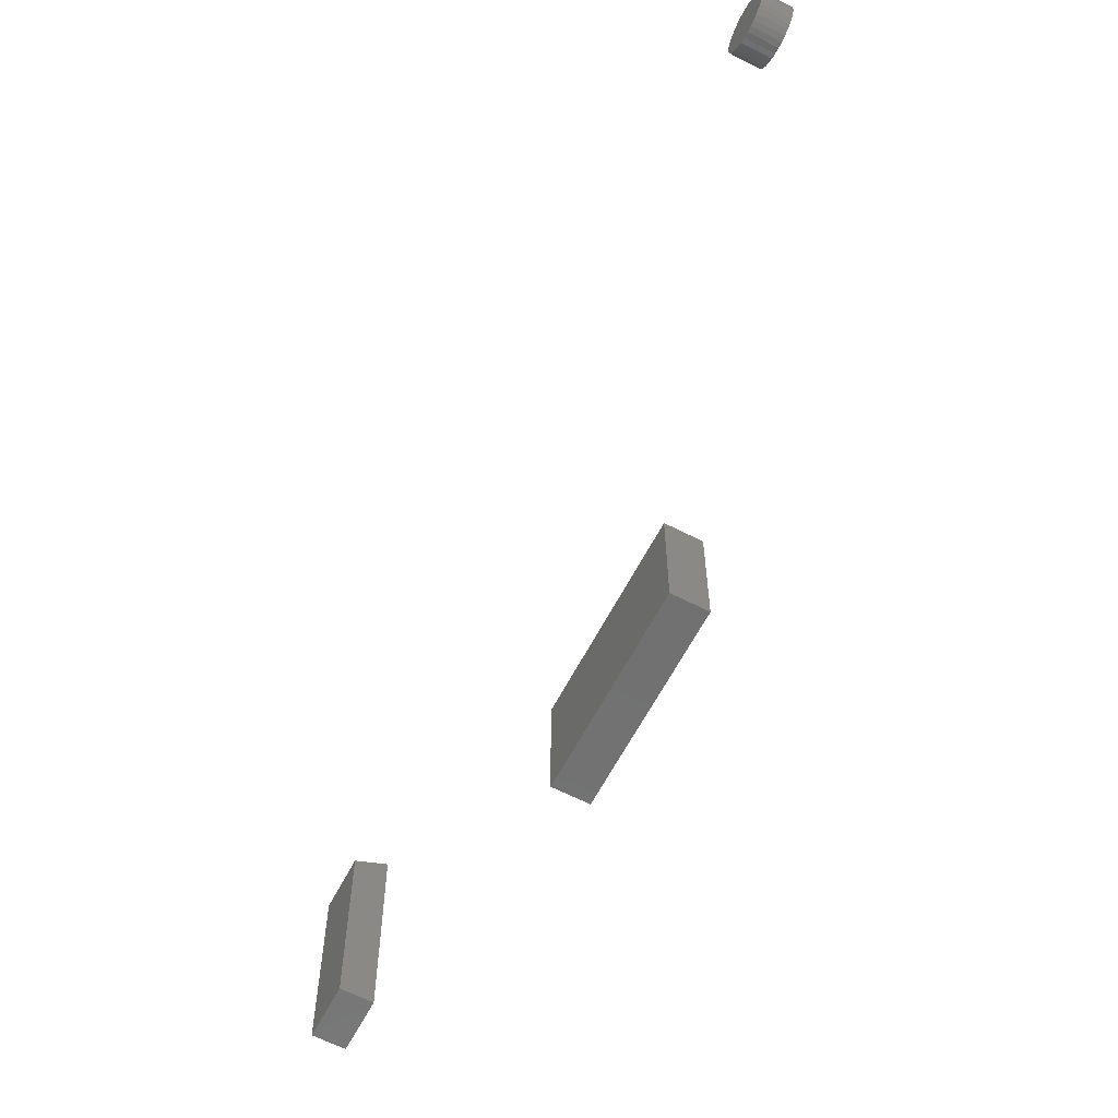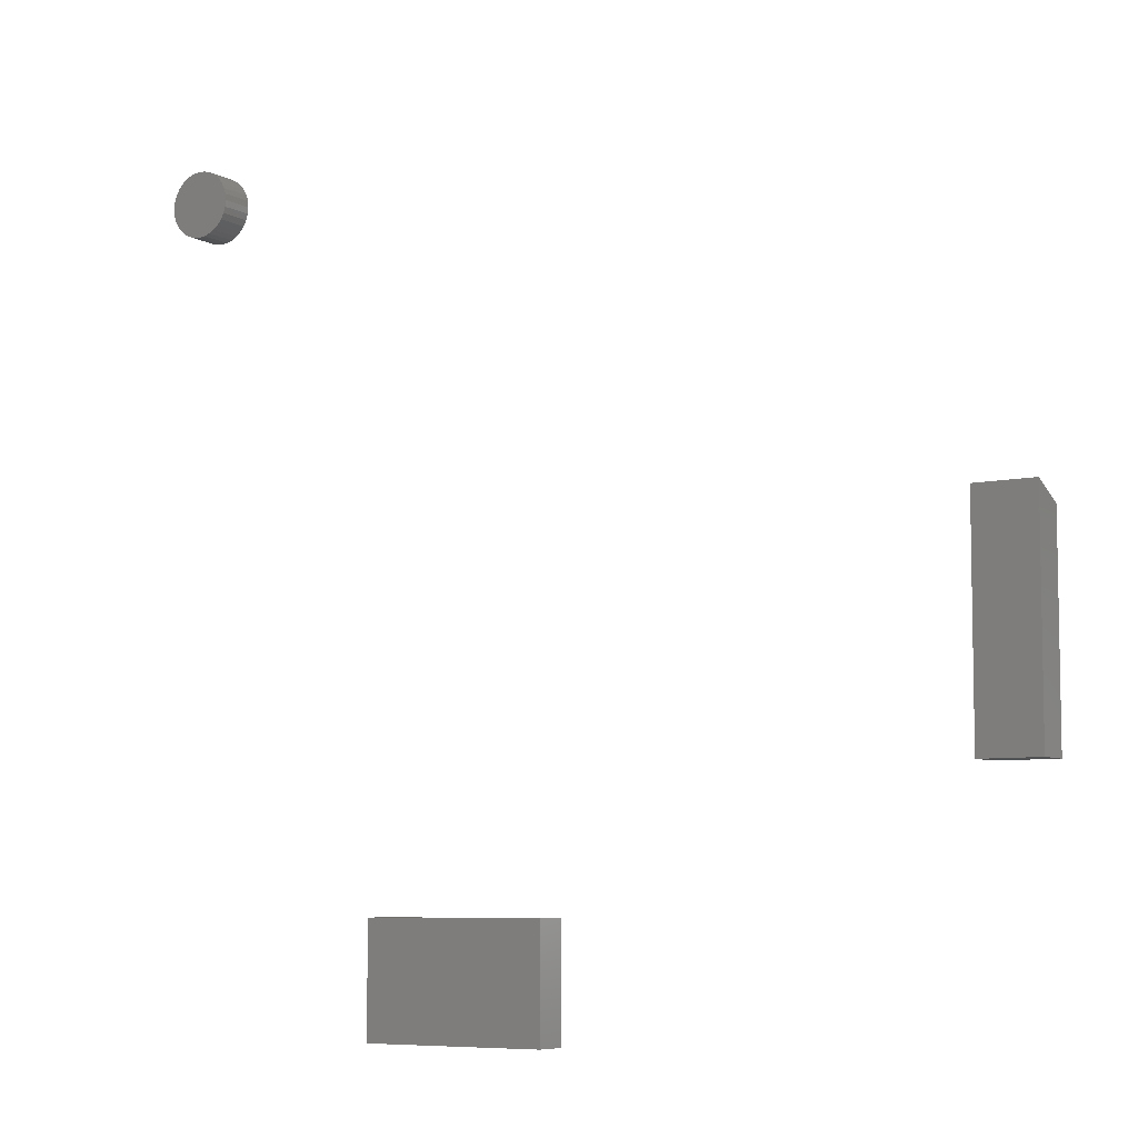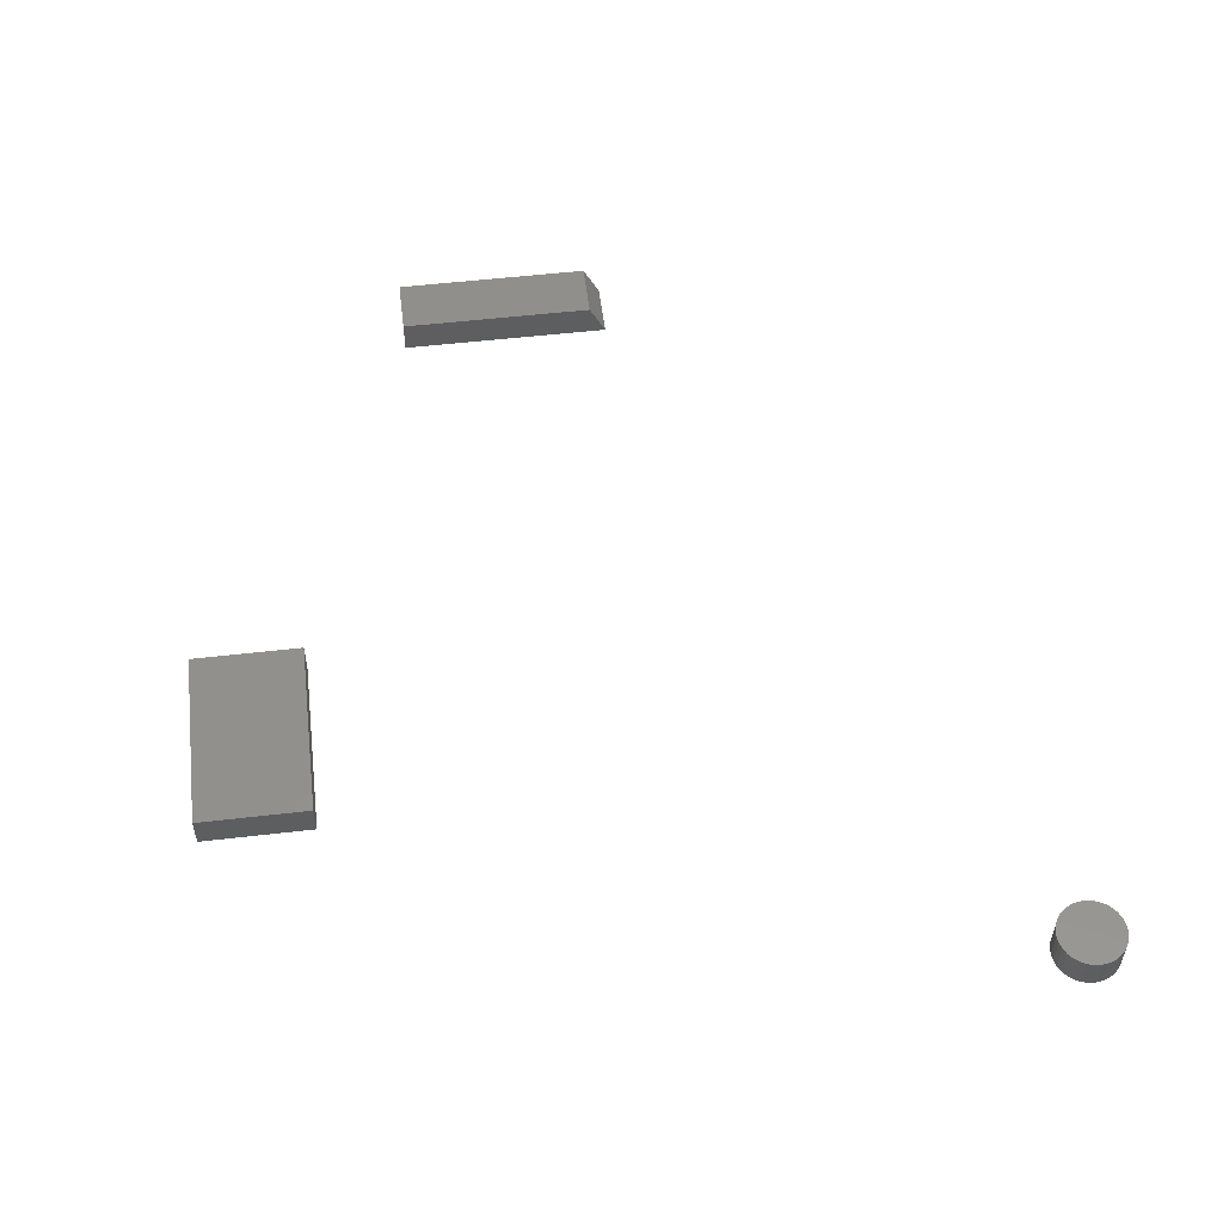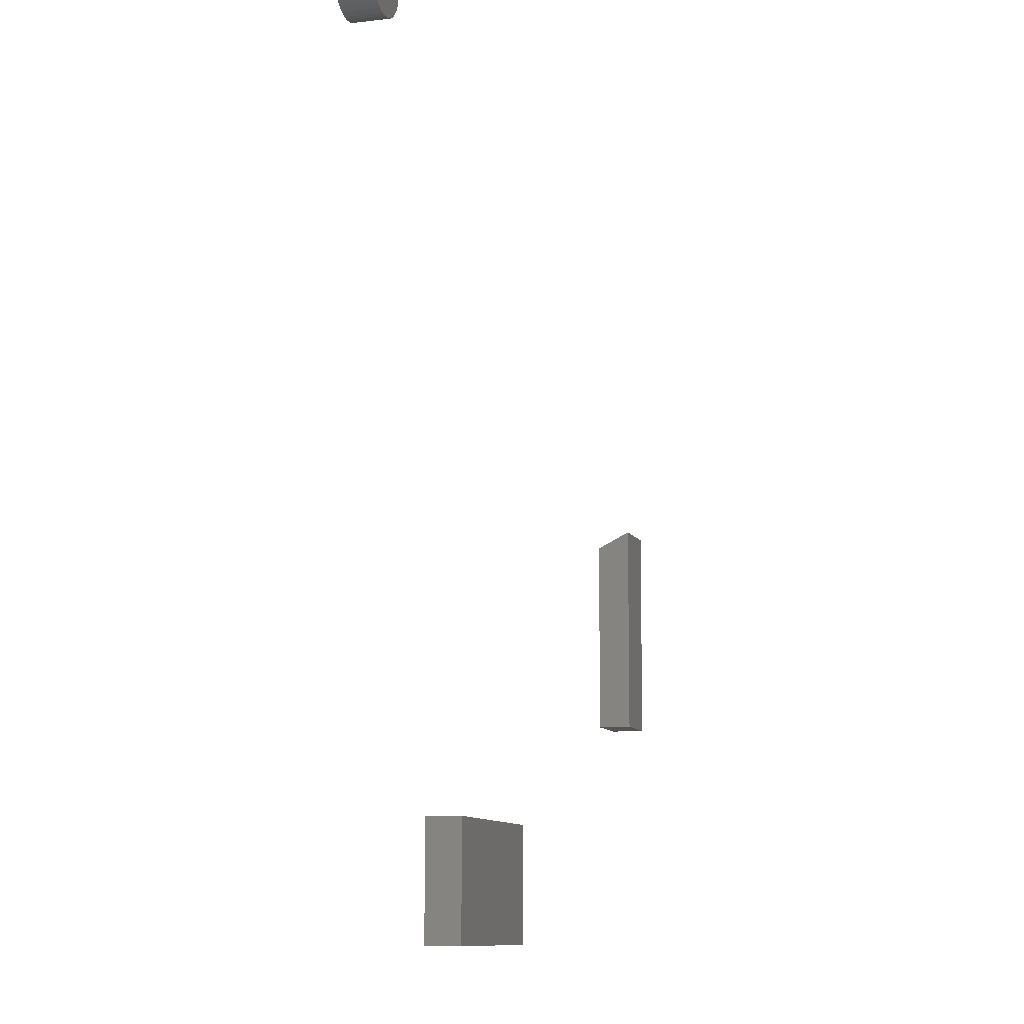
<metadata>
{"format":"stl","ext":"stl","renderer":"f3d","projection":"perspective","resolution":1024,"background":"white","views":[{"elev":-62.4,"azim":62.5,"up":"+Y"},{"elev":-6.9,"azim":-146.9,"up":"+Y"},{"elev":54.0,"azim":83.0,"up":"+Z"},{"elev":-9.9,"azim":107.0,"up":"+Y"}]}
</metadata>
<code>
# stl→obj: 80 verts, 148 faces
v -0.3906 0.3359 0.01562
v -0.3047 0.3359 0.01562
v -0.3906 0.3875 0.01562
v -0.3047 0.3875 0.01562
v -0.3906 0.3359 0
v -0.3906 0.3875 0
v -0.3047 0.3359 0
v -0.3047 0.3875 0
v -0.1958 0.7153 0.01562
v -0.2172 0.7153 0.01562
v -0.2191 0.713 0.01562
v -0.1939 0.713 0.01562
v -0.2205 0.7104 0.01562
v -0.1925 0.7104 0.01562
v -0.1925 0.6988 0.01562
v -0.2191 0.6962 0.01562
v -0.1939 0.6962 0.01562
v -0.2172 0.6939 0.01562
v -0.1958 0.6939 0.01562
v -0.2149 0.692 0.01562
v -0.1981 0.692 0.01562
v -0.2123 0.6906 0.01562
v -0.2094 0.6898 0.01562
v -0.2007 0.6906 0.01562
v -0.2065 0.6895 0.01562
v -0.2035 0.6898 0.01562
v -0.1981 0.7172 0.01562
v -0.2007 0.7186 0.01562
v -0.2035 0.7194 0.01562
v -0.2065 0.7197 0.01562
v -0.2094 0.7194 0.01562
v -0.2123 0.7186 0.01562
v -0.2149 0.7172 0.01562
v -0.1917 0.7076 0.01562
v -0.2213 0.7076 0.01562
v -0.1914 0.7046 0.01562
v -0.2216 0.7046 0.01562
v -0.1917 0.7017 0.01562
v -0.2213 0.7017 0.01562
v -0.2205 0.6988 0.01562
v -0.2191 0.713 0
v -0.2172 0.7153 0
v -0.1958 0.7153 0
v -0.1939 0.713 0
v -0.2205 0.7104 0
v -0.1925 0.7104 0
v -0.1939 0.6962 0
v -0.2191 0.6962 0
v -0.1925 0.6988 0
v -0.2172 0.6939 0
v -0.1958 0.6939 0
v -0.2149 0.692 0
v -0.1981 0.692 0
v -0.2123 0.6906 0
v -0.2094 0.6898 0
v -0.2007 0.6906 0
v -0.2065 0.6895 0
v -0.2035 0.6898 0
v -0.1981 0.7172 0
v -0.2149 0.7172 0
v -0.2123 0.7186 0
v -0.2094 0.7194 0
v -0.2065 0.7197 0
v -0.2035 0.7194 0
v -0.2007 0.7186 0
v -0.2205 0.6988 0
v -0.2213 0.7017 0
v -0.1917 0.7017 0
v -0.2216 0.7046 0
v -0.1914 0.7046 0
v -0.2213 0.7076 0
v -0.1917 0.7076 0
v -0.6073 0.4457 0.01562
v -0.5802 0.4457 0.01562
v -0.6073 0.5391 0.01562
v -0.5802 0.5391 0.01562
v -0.6073 0.5469 0
v -0.6073 0.4457 0
v -0.5802 0.4457 0
v -0.5802 0.5469 0
f 1 2 3
f 3 2 4
f 5 6 7
f 7 6 8
f 3 6 1
f 1 6 5
f 4 8 3
f 3 8 6
f 2 7 4
f 4 7 8
f 1 5 2
f 2 5 7
f 9 10 11
f 9 11 12
f 12 11 13
f 12 13 14
f 15 16 17
f 17 16 18
f 17 18 19
f 19 18 20
f 19 20 21
f 20 22 21
f 21 22 23
f 21 23 24
f 23 25 24
f 24 25 26
f 27 28 29
f 27 29 30
f 27 30 31
f 27 31 32
f 27 32 33
f 27 33 10
f 27 10 9
f 14 13 34
f 34 13 35
f 34 35 36
f 36 35 37
f 36 37 38
f 38 37 39
f 38 39 15
f 15 39 40
f 15 40 16
f 41 42 43
f 44 41 43
f 45 41 44
f 46 45 44
f 47 48 49
f 50 48 47
f 51 50 47
f 52 50 51
f 53 52 51
f 53 54 52
f 55 54 53
f 56 55 53
f 56 57 55
f 58 57 56
f 59 43 42
f 59 42 60
f 59 60 61
f 59 61 62
f 59 62 63
f 59 63 64
f 59 64 65
f 48 66 49
f 49 66 67
f 49 67 68
f 68 67 69
f 68 69 70
f 70 69 71
f 70 71 72
f 72 71 45
f 72 45 46
f 70 36 68
f 68 36 38
f 68 38 49
f 49 38 15
f 49 15 47
f 47 15 17
f 47 17 51
f 51 17 19
f 51 19 53
f 53 19 21
f 53 21 56
f 56 21 24
f 56 24 58
f 58 24 26
f 58 26 57
f 57 26 25
f 57 25 55
f 55 25 23
f 55 23 54
f 54 23 22
f 54 22 52
f 52 22 20
f 52 20 50
f 50 20 18
f 50 18 48
f 48 18 16
f 48 16 66
f 66 16 40
f 66 40 67
f 67 40 39
f 67 39 69
f 69 39 37
f 69 37 71
f 71 37 35
f 71 35 45
f 45 35 13
f 45 13 41
f 41 13 11
f 41 11 42
f 42 11 10
f 42 10 60
f 60 10 33
f 60 33 61
f 61 33 32
f 61 32 62
f 62 32 31
f 62 31 63
f 63 31 30
f 63 30 64
f 64 30 29
f 64 29 65
f 65 29 28
f 65 28 59
f 59 28 27
f 59 27 43
f 43 27 9
f 43 9 44
f 44 9 12
f 44 12 46
f 46 12 14
f 46 14 72
f 72 14 34
f 72 34 70
f 70 34 36
f 73 74 75
f 75 74 76
f 75 77 73
f 73 77 78
f 74 79 76
f 76 79 80
f 78 77 79
f 79 77 80
f 75 76 77
f 77 76 80
f 73 78 74
f 74 78 79

</code>
